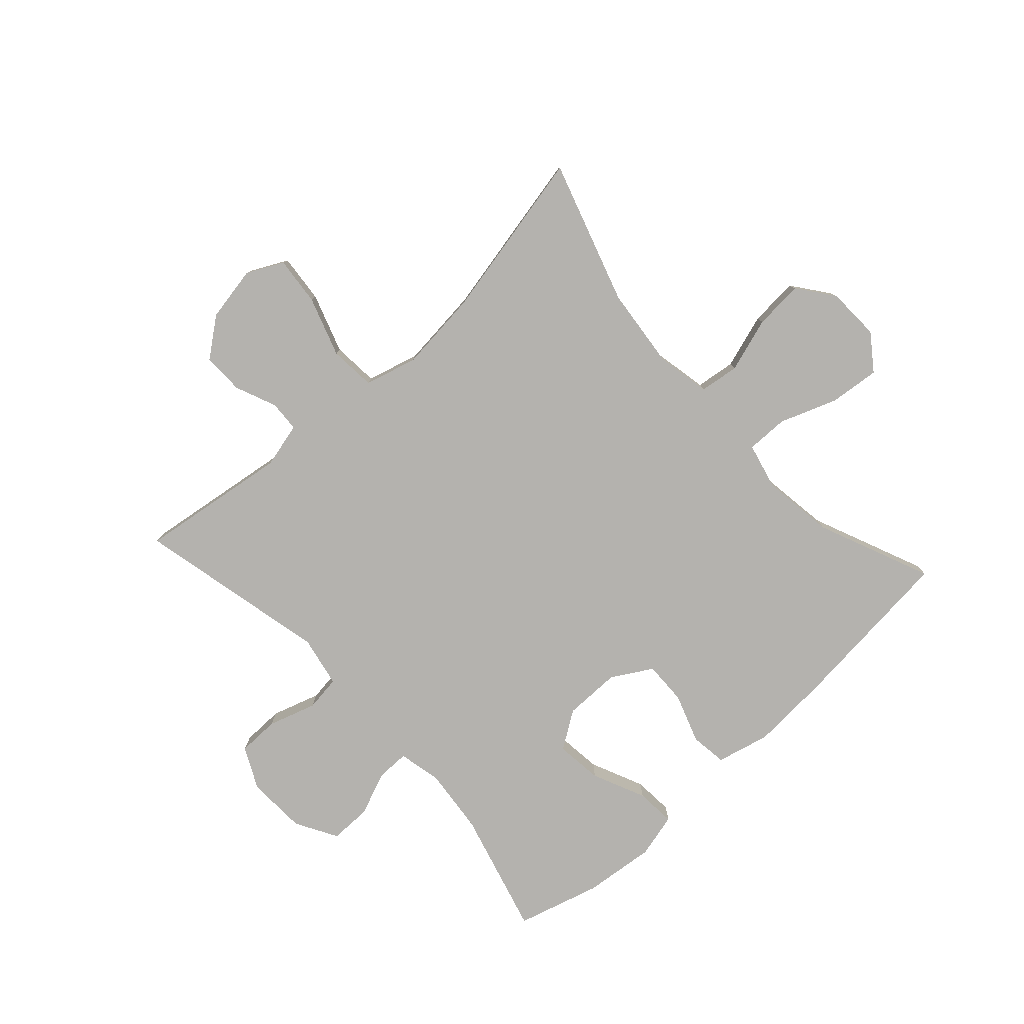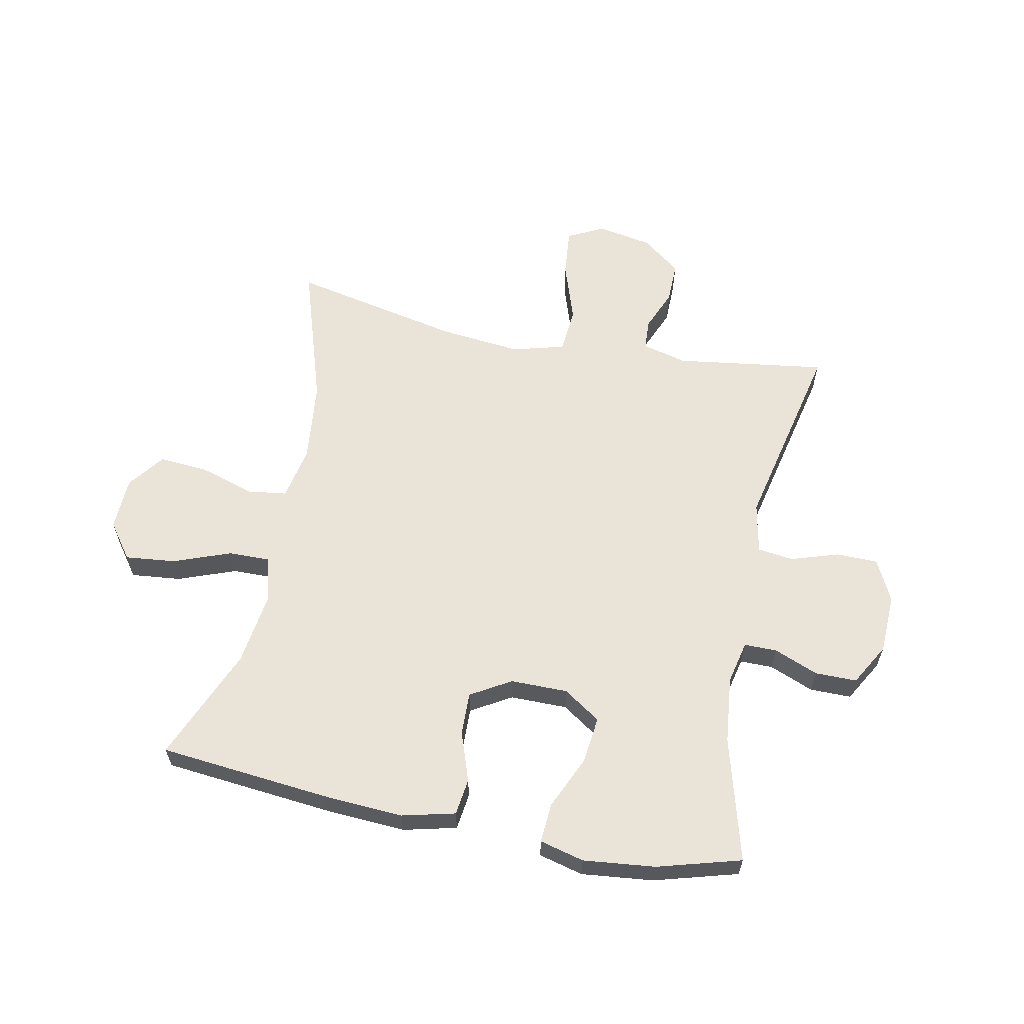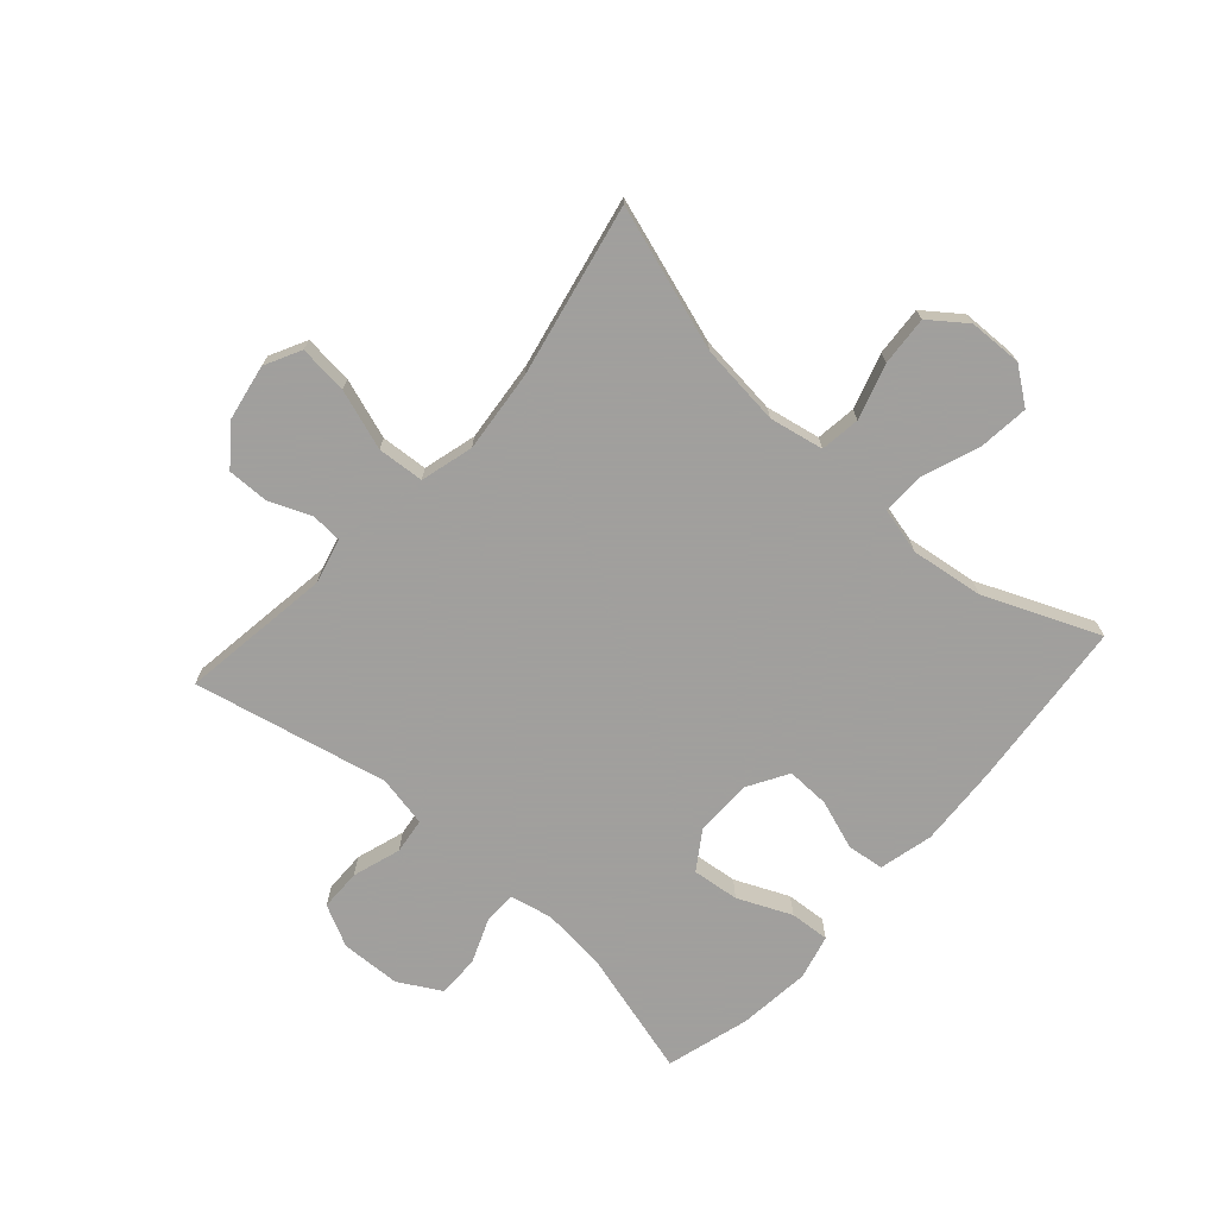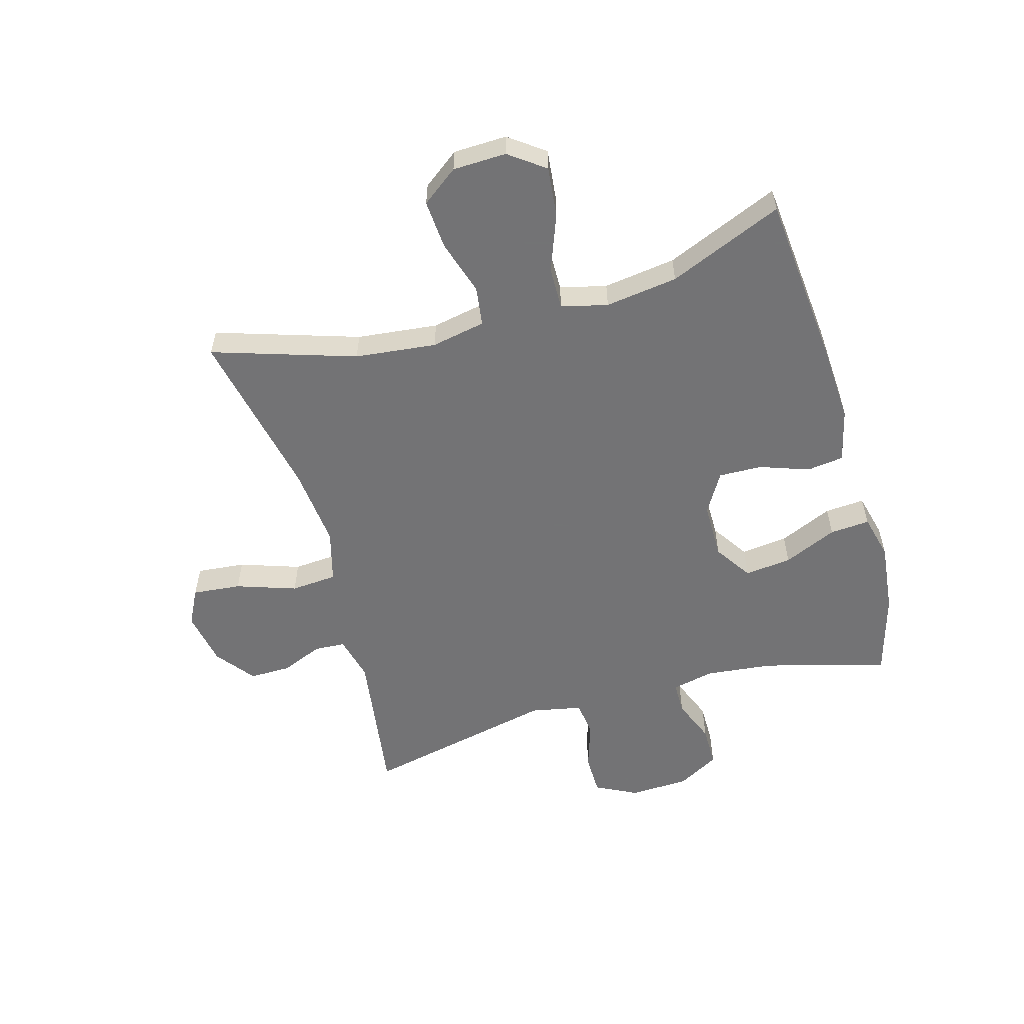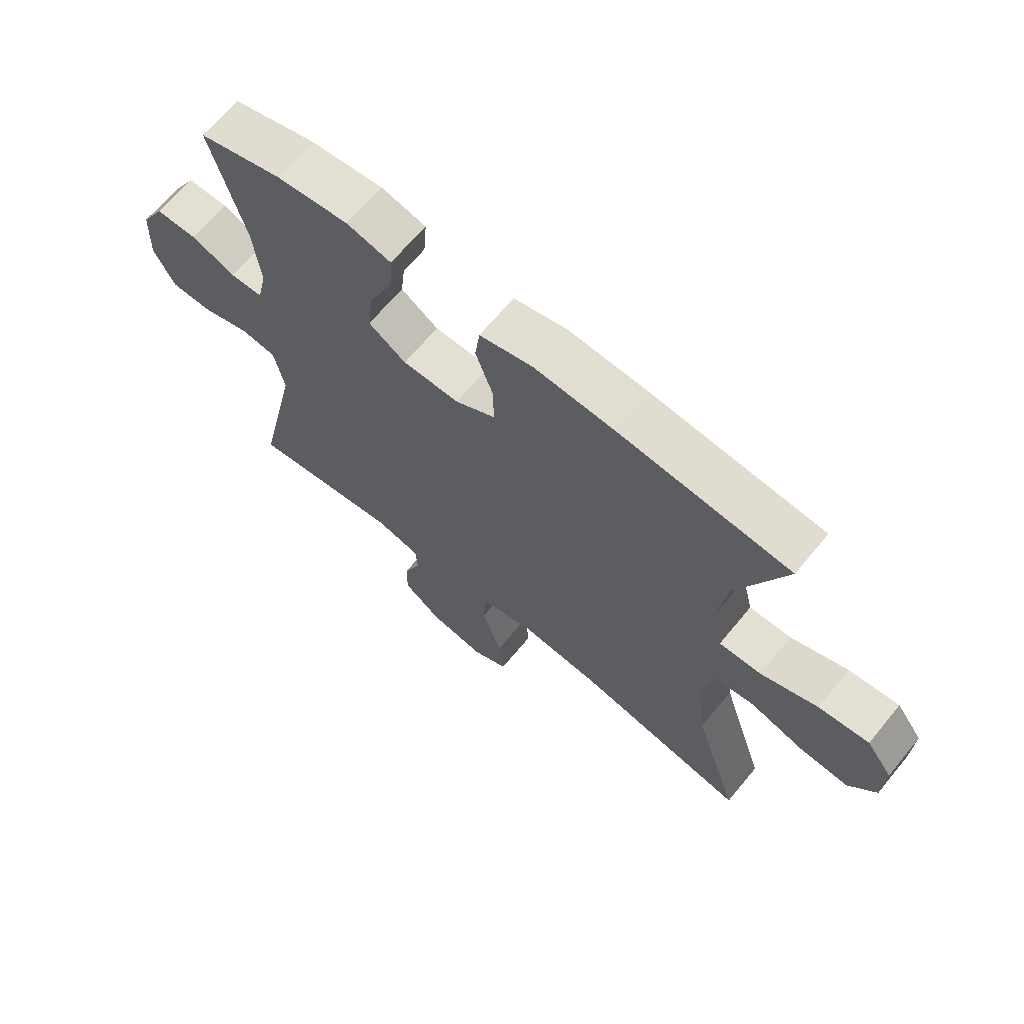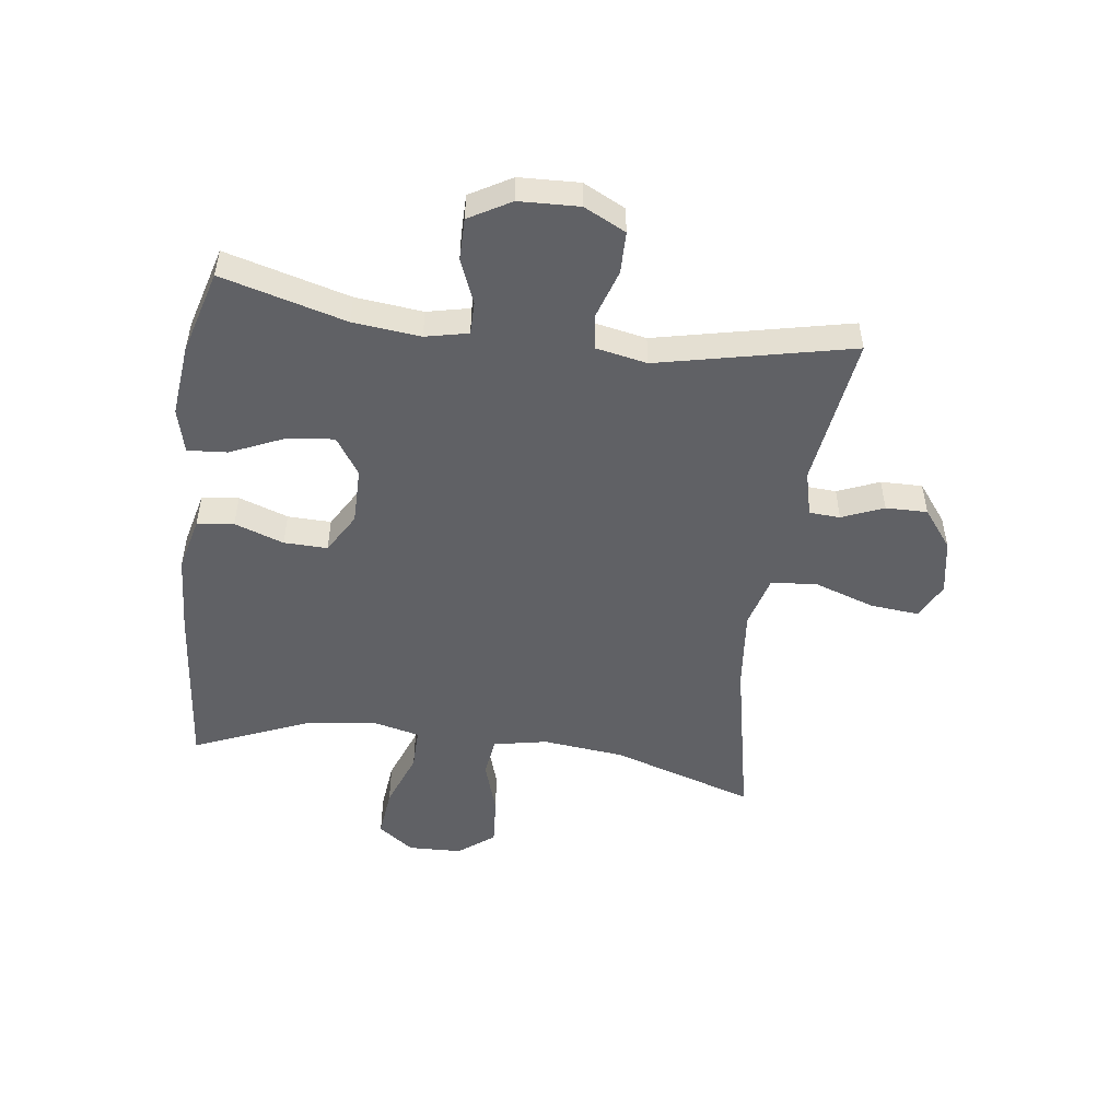
<metadata>
{"format":"obj","ext":"obj","renderer":"f3d","projection":"perspective","resolution":1024,"background":"white","views":[{"elev":-79.7,"azim":-137.5,"up":"+Y"},{"elev":61.0,"azim":11.4,"up":"+Y"},{"elev":-71.5,"azim":-131.8,"up":"+Y"},{"elev":-56.0,"azim":-74.2,"up":"+Y"},{"elev":66.9,"azim":-140.4,"up":"+Z"},{"elev":-50.3,"azim":82.4,"up":"+Y"}]}
</metadata>
<code>
v -0.5 0.07 -0.5
v -0.423 0.07 -0.259
v -0.408 0.07 -0.122
v -0.426 0.07 -0.031
v -0.493 0.07 -0.022
v -0.585 0.07 -0.051
v -0.668 0.07 -0.057
v -0.714 0.07 0.004
v -0.717 0.07 0.094
v -0.673 0.07 0.154
v -0.588 0.07 0.145
v -0.492 0.07 0.109
v -0.421 0.07 0.108
v -0.402 0.07 0.186
v -0.419 0.07 0.308
v -0.5 0.07 0.5
v -0.212 0.07 0.528
v -0.077 0.07 0.536
v 0.013 0.07 0.514
v 0.021 0.07 0.452
v -0.008 0.07 0.369
v -0.01 0.07 0.296
v 0.058 0.07 0.256
v 0.154 0.07 0.256
v 0.217 0.07 0.298
v 0.208 0.07 0.377
v 0.168 0.07 0.467
v 0.163 0.07 0.534
v 0.238 0.07 0.553
v 0.359 0.07 0.54
v 0.5 0.07 0.5
v 0.443 0.07 0.291
v 0.431 0.07 0.178
v 0.447 0.07 0.106
v 0.502 0.07 0.106
v 0.577 0.07 0.136
v 0.647 0.07 0.136
v 0.687 0.07 0.066
v 0.691 0.07 -0.035
v 0.656 0.07 -0.105
v 0.586 0.07 -0.106
v 0.505 0.07 -0.08
v 0.445 0.07 -0.088
v 0.428 0.07 -0.174
v 0.5 0.07 -0.5
v 0.246 0.07 -0.464
v 0.17 0.07 -0.483
v 0.167 0.07 -0.535
v 0.196 0.07 -0.605
v 0.197 0.07 -0.675
v 0.132 0.07 -0.725
v 0.039 0.07 -0.742
v -0.022 0.07 -0.711
v -0.014 0.07 -0.629
v 0.02 0.07 -0.528
v 0.014 0.07 -0.45
v -0.075 0.07 -0.426
v -0.212 0.07 -0.44
v -0.5 0 -0.5
v -0.423 0 -0.259
v -0.408 0 -0.122
v -0.426 0 -0.031
v -0.493 0 -0.022
v -0.585 0 -0.051
v -0.668 0 -0.057
v -0.714 0 0.004
v -0.717 0 0.094
v -0.673 0 0.154
v -0.588 0 0.145
v -0.492 0 0.109
v -0.421 0 0.108
v -0.402 0 0.186
v -0.419 0 0.308
v -0.5 0 0.5
v -0.212 0 0.528
v -0.077 0 0.536
v 0.013 0 0.514
v 0.021 0 0.452
v -0.008 0 0.369
v -0.01 0 0.296
v 0.058 0 0.256
v 0.154 0 0.256
v 0.217 0 0.298
v 0.208 0 0.377
v 0.168 0 0.467
v 0.163 0 0.534
v 0.238 0 0.553
v 0.359 0 0.54
v 0.5 0 0.5
v 0.443 0 0.291
v 0.431 0 0.178
v 0.447 0 0.106
v 0.502 0 0.106
v 0.577 0 0.136
v 0.647 0 0.136
v 0.687 0 0.066
v 0.691 0 -0.035
v 0.656 0 -0.105
v 0.586 0 -0.106
v 0.505 0 -0.08
v 0.445 0 -0.088
v 0.428 0 -0.174
v 0.5 0 -0.5
v 0.246 0 -0.464
v 0.17 0 -0.483
v 0.167 0 -0.535
v 0.196 0 -0.605
v 0.197 0 -0.675
v 0.132 0 -0.725
v 0.039 0 -0.742
v -0.022 0 -0.711
v -0.014 0 -0.629
v 0.02 0 -0.528
v 0.014 0 -0.45
v -0.075 0 -0.426
v -0.212 0 -0.44
f 53 54 55
f 52 53 55
f 51 52 55
f 50 51 55
f 49 50 55
f 48 49 55
f 47 48 55 56
f 46 47 56 57
f 44 45 46
f 43 44 46 57
f 40 41 42
f 39 40 42
f 38 39 42
f 37 38 42
f 36 37 42
f 35 36 42
f 34 35 42 43
f 43 57 58
f 34 43 58
f 33 34 58
f 30 31 32
f 29 30 32
f 28 29 32
f 27 28 32
f 26 27 32
f 25 26 32 33
f 19 20 21
f 18 19 21
f 17 18 21
f 16 17 21
f 15 16 21
f 14 15 21 22
f 13 14 22 23
f 10 11 12
f 9 10 12
f 8 9 12
f 7 8 12
f 6 7 12
f 5 6 12
f 4 5 12 13
f 13 23 24
f 4 13 24
f 3 4 24
f 58 1 2
f 25 33 58
f 24 25 58
f 3 24 58
f 2 3 58
f 113 112 111
f 113 111 110
f 113 110 109
f 113 109 108
f 113 108 107
f 113 107 106
f 114 113 106 105
f 115 114 105 104
f 104 103 102
f 115 104 102 101
f 100 99 98
f 100 98 97
f 100 97 96
f 100 96 95
f 100 95 94
f 100 94 93
f 101 100 93 92
f 116 115 101
f 116 101 92
f 116 92 91
f 90 89 88
f 90 88 87
f 90 87 86
f 90 86 85
f 90 85 84
f 91 90 84 83
f 79 78 77
f 79 77 76
f 79 76 75
f 79 75 74
f 79 74 73
f 80 79 73 72
f 81 80 72 71
f 70 69 68
f 70 68 67
f 70 67 66
f 70 66 65
f 70 65 64
f 70 64 63
f 71 70 63 62
f 82 81 71
f 82 71 62
f 82 62 61
f 60 59 116
f 116 91 83
f 116 83 82
f 116 82 61
f 116 61 60
f 1 59 60 2
f 2 60 61 3
f 3 61 62 4
f 4 62 63 5
f 5 63 64 6
f 6 64 65 7
f 7 65 66 8
f 8 66 67 9
f 9 67 68 10
f 10 68 69 11
f 11 69 70 12
f 12 70 71 13
f 13 71 72 14
f 14 72 73 15
f 15 73 74 16
f 16 74 75 17
f 17 75 76 18
f 18 76 77 19
f 19 77 78 20
f 20 78 79 21
f 21 79 80 22
f 22 80 81 23
f 23 81 82 24
f 24 82 83 25
f 25 83 84 26
f 26 84 85 27
f 27 85 86 28
f 28 86 87 29
f 29 87 88 30
f 30 88 89 31
f 31 89 90 32
f 32 90 91 33
f 33 91 92 34
f 34 92 93 35
f 35 93 94 36
f 36 94 95 37
f 37 95 96 38
f 38 96 97 39
f 39 97 98 40
f 40 98 99 41
f 41 99 100 42
f 42 100 101 43
f 43 101 102 44
f 44 102 103 45
f 45 103 104 46
f 46 104 105 47
f 47 105 106 48
f 48 106 107 49
f 49 107 108 50
f 50 108 109 51
f 51 109 110 52
f 52 110 111 53
f 53 111 112 54
f 54 112 113 55
f 55 113 114 56
f 56 114 115 57
f 57 115 116 58
f 58 116 59 1

</code>
